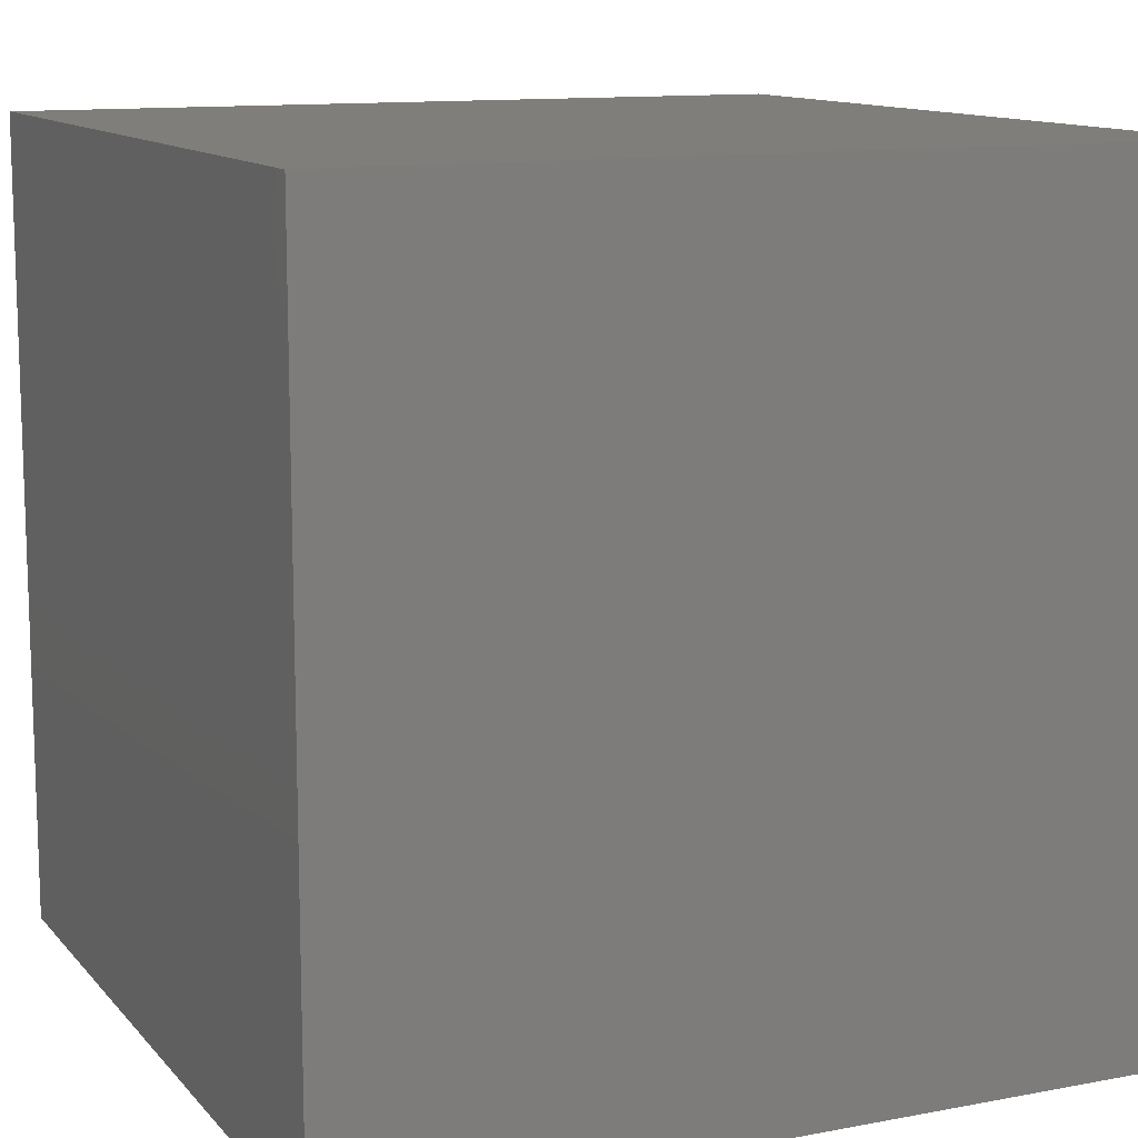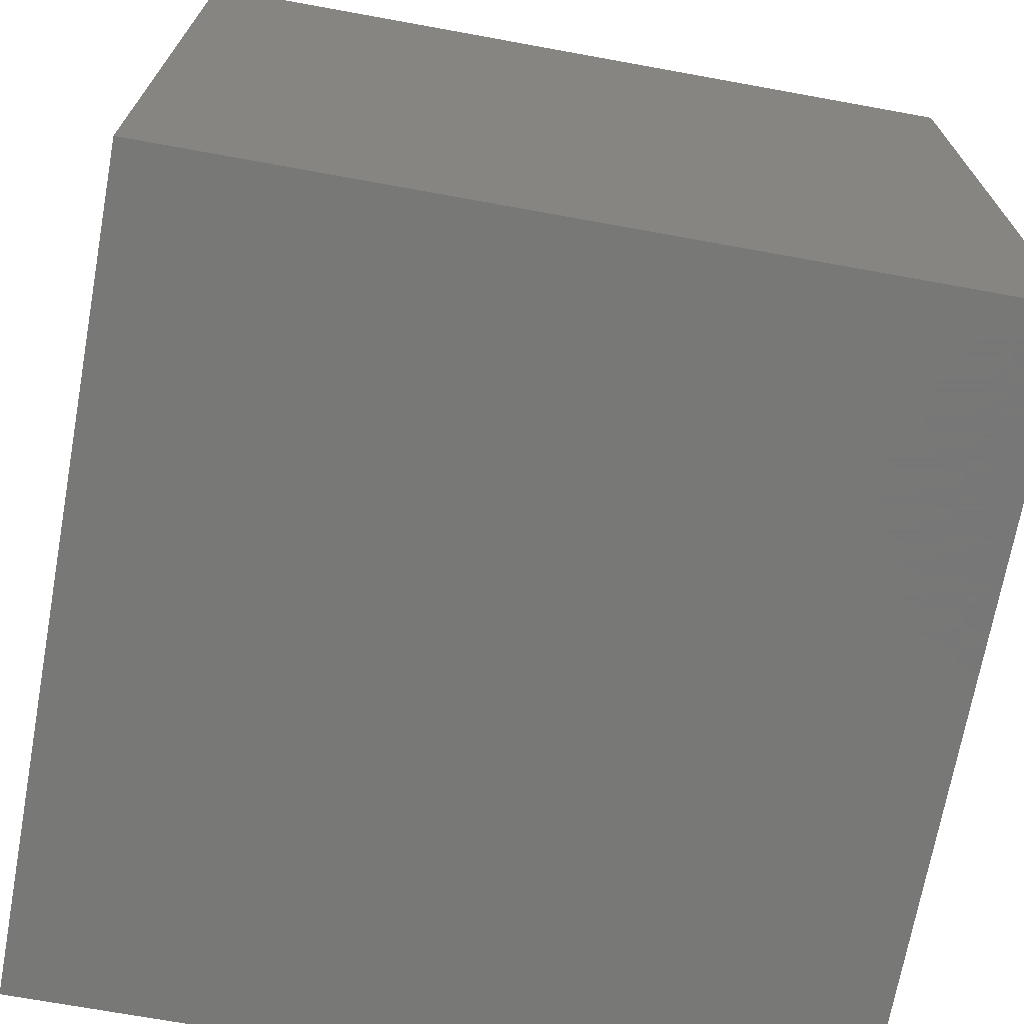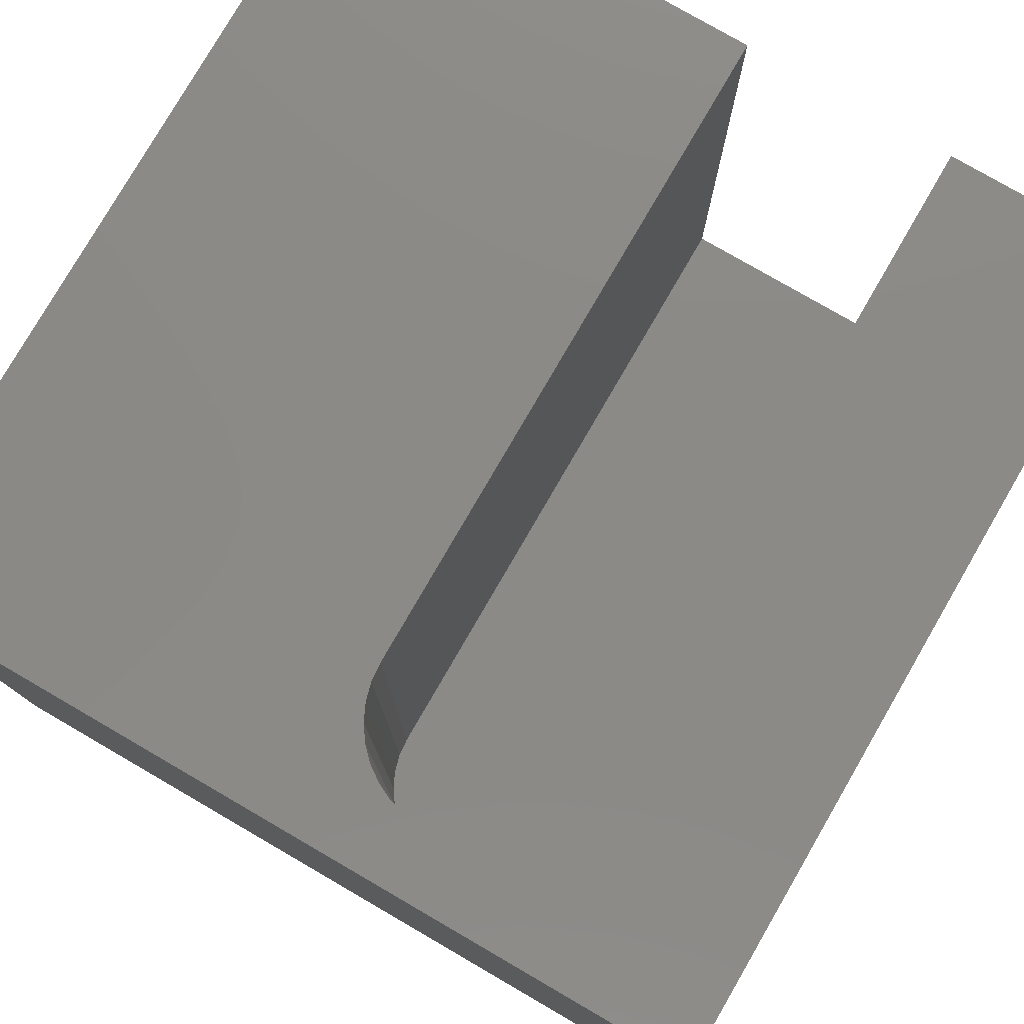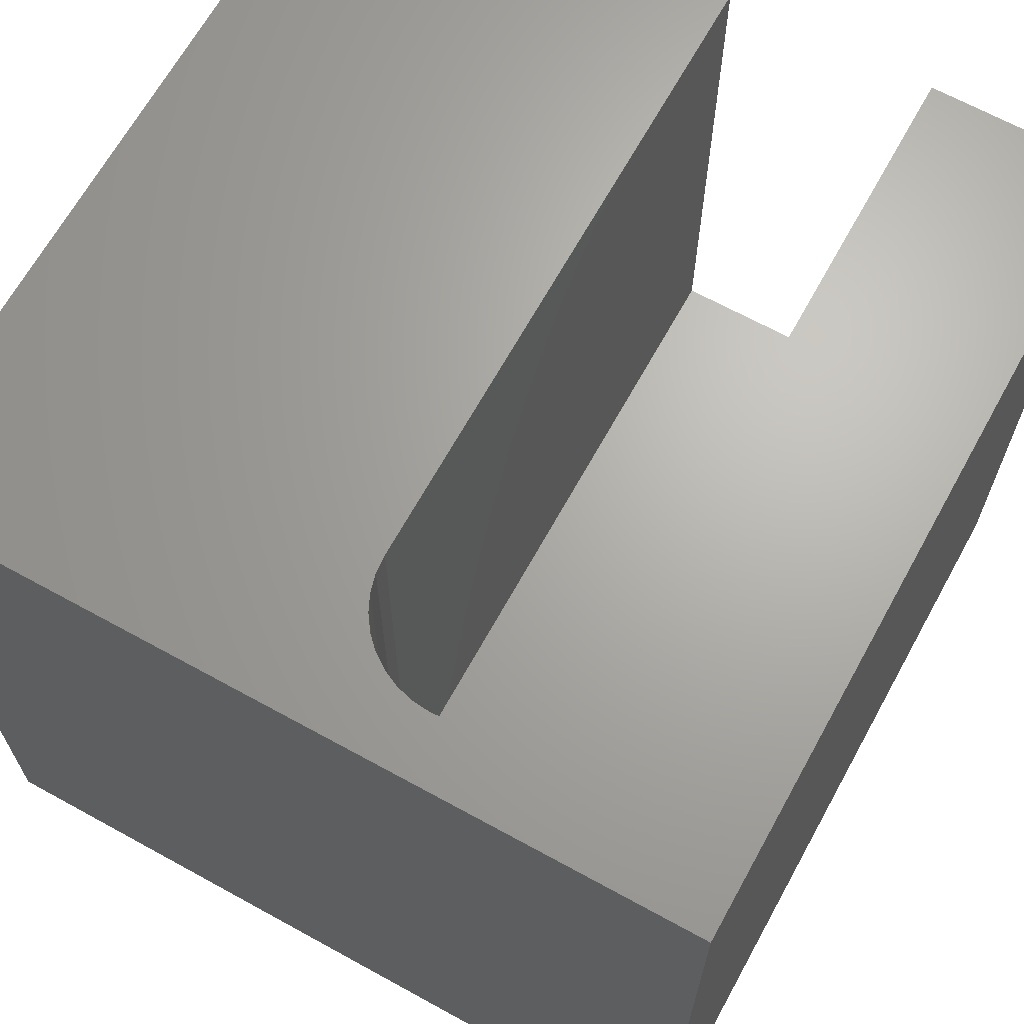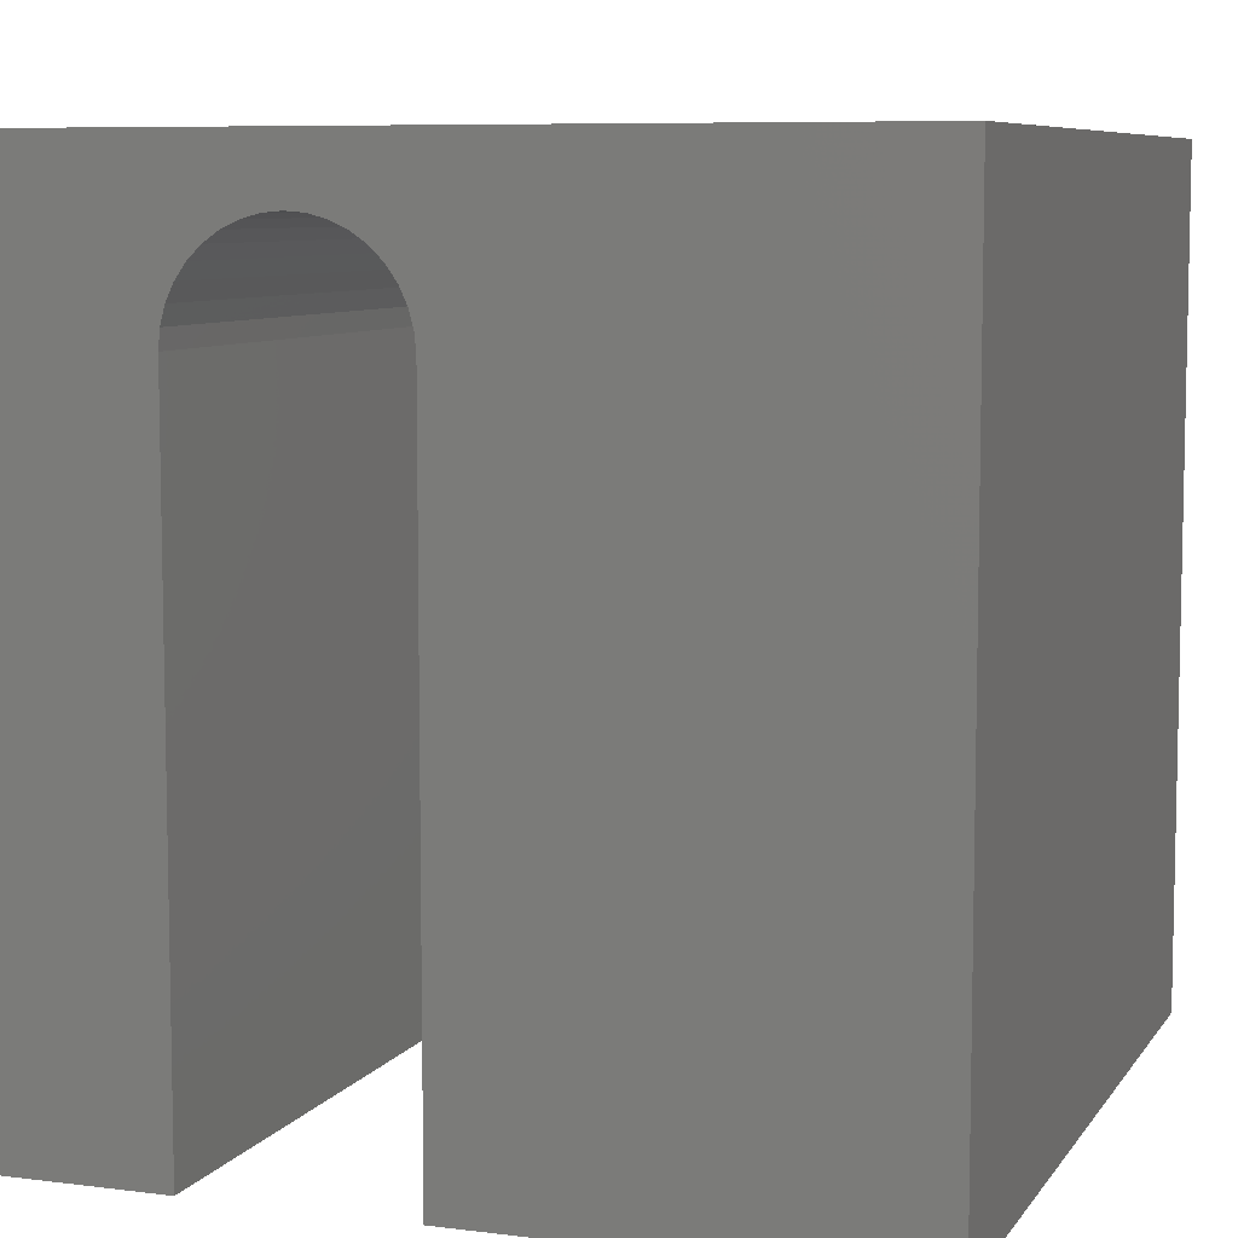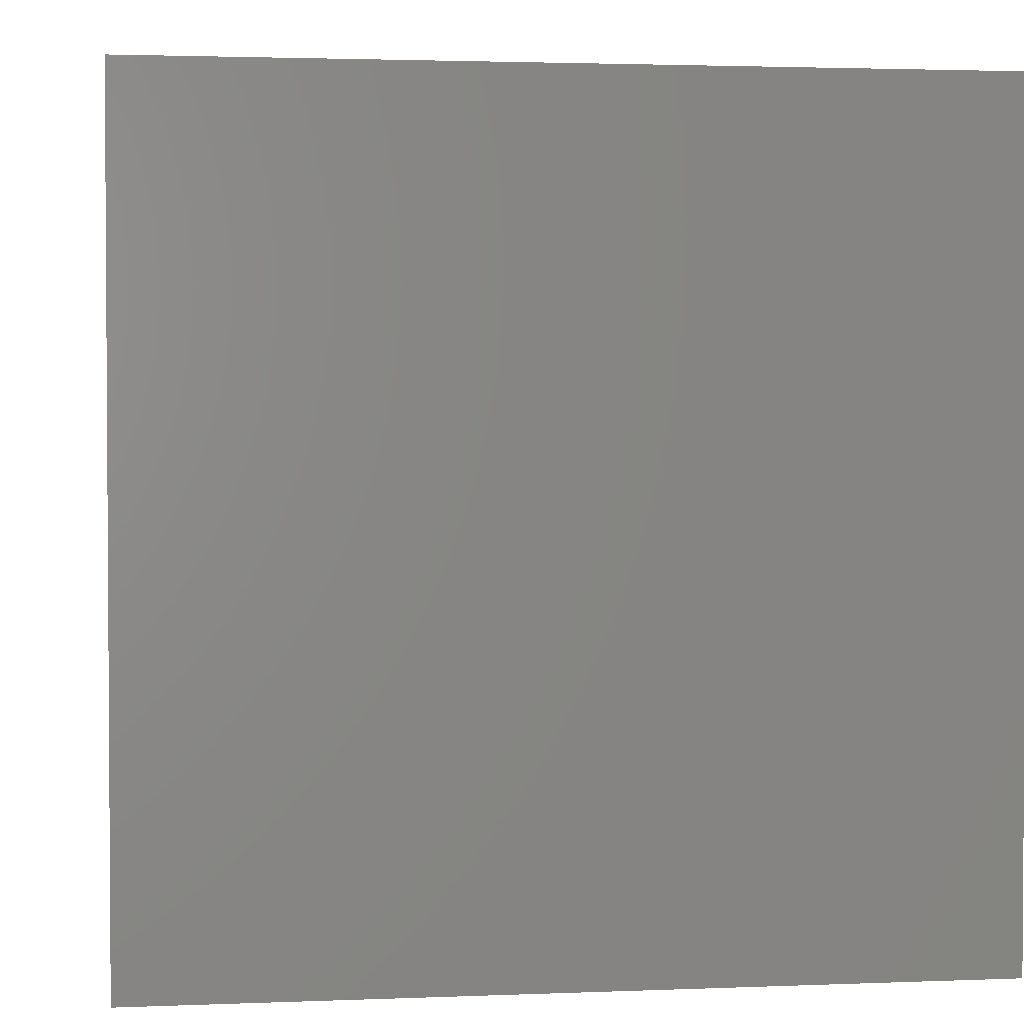
<metadata>
{"format":"stl","ext":"stl","renderer":"f3d","projection":"perspective","resolution":1024,"background":"white","views":[{"elev":12.0,"azim":155.7,"up":"+Y"},{"elev":-70.4,"azim":169.7,"up":"+Z"},{"elev":78.6,"azim":-149.9,"up":"+Z"},{"elev":66.6,"azim":-151.1,"up":"+Z"},{"elev":7.6,"azim":19.7,"up":"+Y"},{"elev":2.4,"azim":171.8,"up":"+Z"}]}
</metadata>
<code>
# stl→obj: 50 verts, 96 faces
v 0 10 10
v 0 10 0
v 0 0 10
v 0 0 0
v 4.883 0 10
v 10 0 10
v 4.883 7.97 10
v 10 10 10
v 4.863 8.193 10
v 4.805 8.408 10
v 2.321 0 10
v 2.321 7.97 10
v 2.341 8.193 10
v 2.398 8.408 10
v 2.493 8.611 10
v 2.621 8.794 10
v 2.779 8.952 10
v 2.962 9.08 10
v 3.164 9.174 10
v 3.824 9.232 10
v 3.602 9.251 10
v 3.38 9.232 10
v 4.04 9.174 10
v 4.242 9.08 10
v 4.425 8.952 10
v 4.583 8.794 10
v 4.711 8.611 10
v 10 10 0
v 10 0 0
v 2.321 0 2.828
v 4.883 0 2.828
v 2.321 7.97 2.828
v 4.883 7.97 2.828
v 4.863 8.193 2.828
v 4.805 8.408 2.828
v 4.711 8.611 2.828
v 4.583 8.794 2.828
v 4.425 8.952 2.828
v 4.242 9.08 2.828
v 4.04 9.174 2.828
v 3.824 9.232 2.828
v 3.602 9.251 2.828
v 3.38 9.232 2.828
v 3.164 9.174 2.828
v 2.962 9.08 2.828
v 2.779 8.952 2.828
v 2.621 8.794 2.828
v 2.493 8.611 2.828
v 2.398 8.408 2.828
v 2.341 8.193 2.828
f 1 2 3
f 3 2 4
f 5 6 7
f 7 6 8
f 7 8 9
f 9 8 10
f 3 11 1
f 1 11 12
f 1 12 13
f 13 14 1
f 1 14 15
f 1 15 16
f 16 17 1
f 1 17 18
f 1 18 19
f 20 8 21
f 21 8 1
f 21 1 22
f 22 1 19
f 20 23 8
f 8 23 24
f 8 24 25
f 25 26 8
f 8 26 27
f 8 27 10
f 28 8 29
f 29 8 6
f 2 28 4
f 4 28 29
f 8 28 1
f 1 28 2
f 11 3 30
f 30 3 4
f 30 4 31
f 31 4 29
f 31 29 5
f 5 29 6
f 30 32 11
f 11 32 12
f 33 7 9
f 33 9 34
f 34 9 10
f 34 10 35
f 35 10 27
f 35 27 36
f 36 27 26
f 36 26 37
f 37 26 25
f 37 25 38
f 38 25 24
f 38 24 39
f 39 24 23
f 39 23 40
f 40 23 20
f 40 20 41
f 41 20 21
f 41 21 42
f 42 21 22
f 42 22 43
f 43 22 19
f 43 19 44
f 44 19 18
f 44 18 45
f 45 18 17
f 45 17 46
f 46 17 16
f 46 16 47
f 47 16 15
f 47 15 48
f 48 15 14
f 48 14 49
f 49 14 13
f 49 13 50
f 50 13 12
f 50 12 32
f 33 31 7
f 7 31 5
f 32 30 31
f 31 33 32
f 32 33 34
f 32 34 35
f 37 38 39
f 40 41 35
f 35 41 42
f 42 43 35
f 35 43 44
f 35 44 45
f 40 35 39
f 39 35 36
f 39 36 37
f 45 46 35
f 35 46 47
f 35 47 48
f 48 49 35
f 35 49 50
f 35 50 32

</code>
